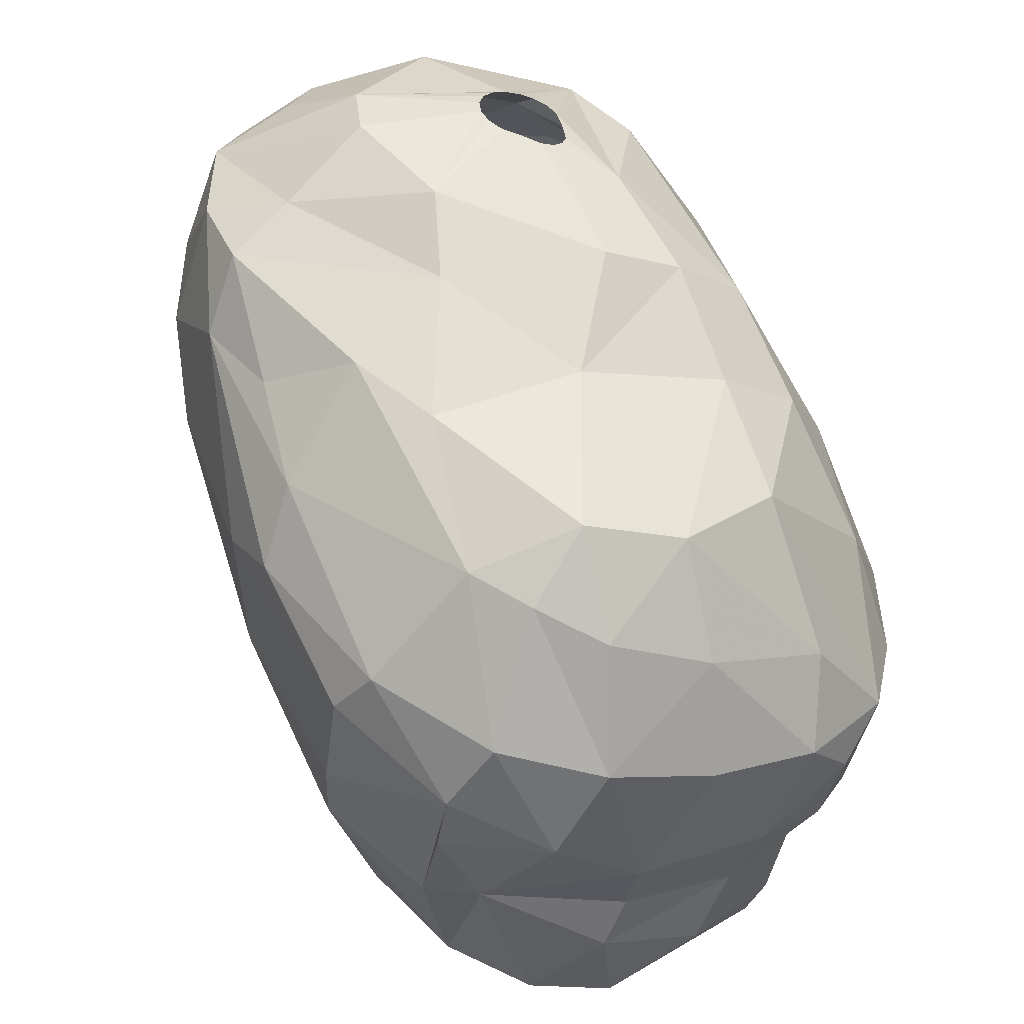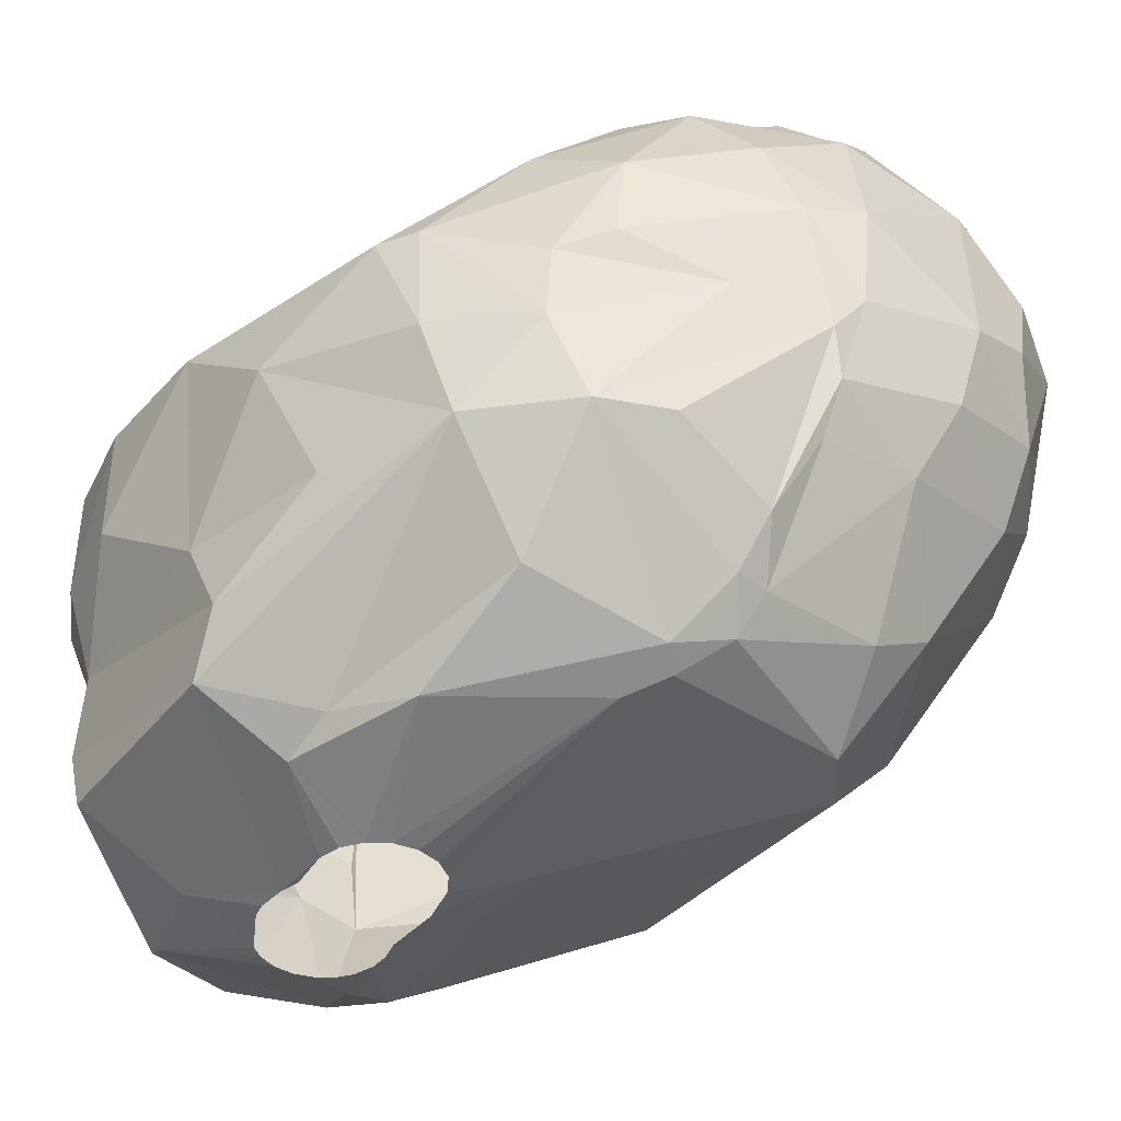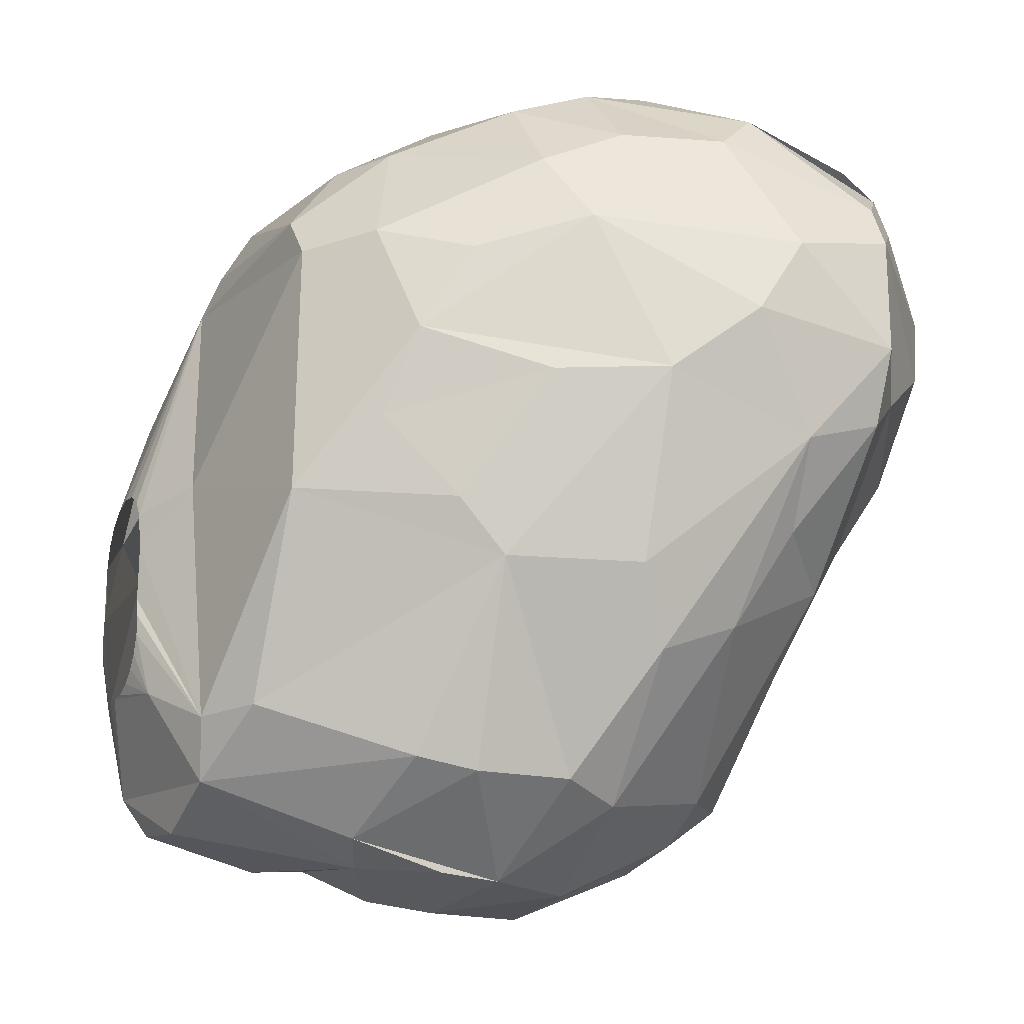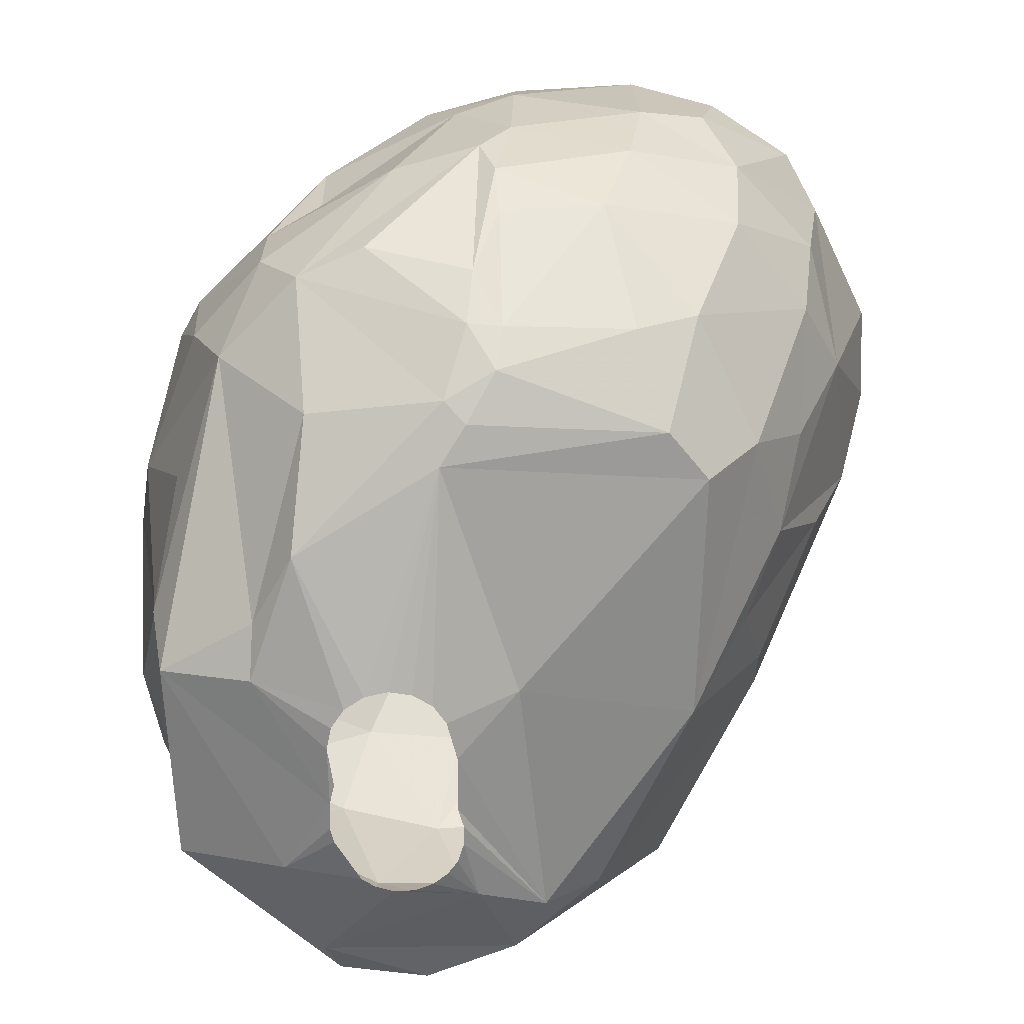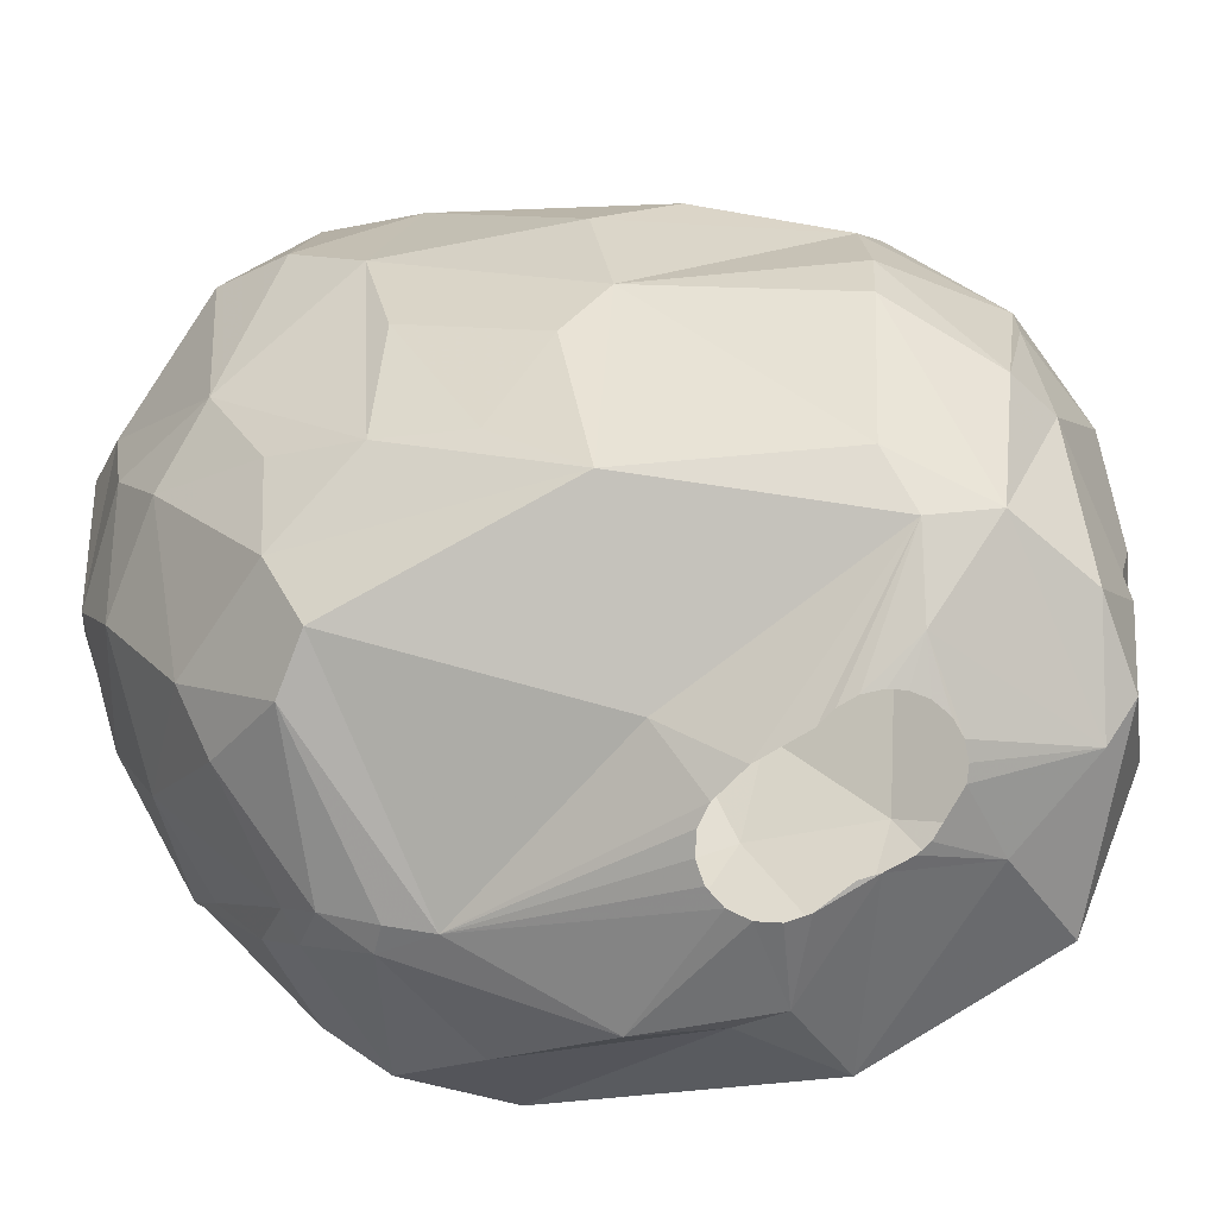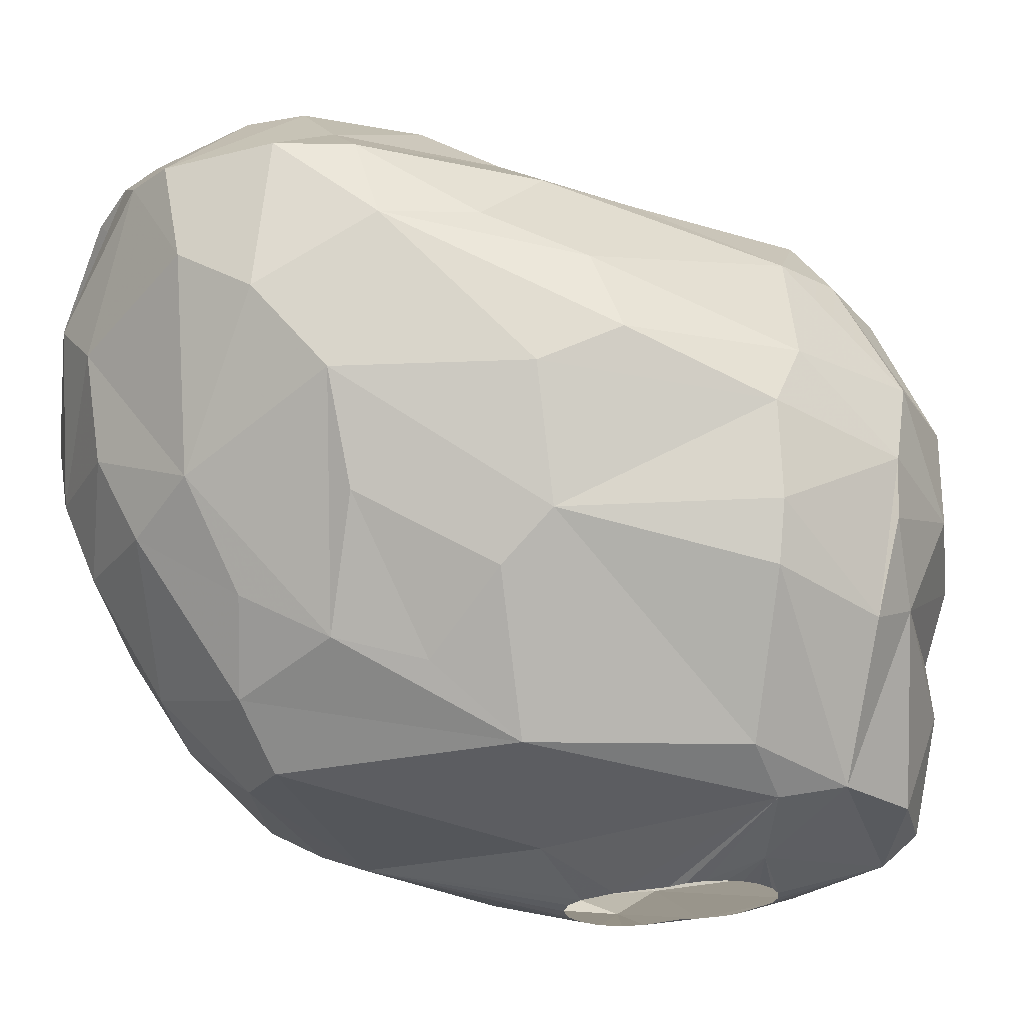
<metadata>
{"format":"obj","ext":"obj","renderer":"f3d","projection":"perspective","resolution":1024,"background":"white","views":[{"elev":-51.7,"azim":-15.8,"up":"+Y"},{"elev":-39.9,"azim":143.3,"up":"+Z"},{"elev":-21.2,"azim":-114.6,"up":"+Y"},{"elev":25.6,"azim":175.4,"up":"+Y"},{"elev":-77.8,"azim":-59.6,"up":"+Z"},{"elev":-23.6,"azim":-66.2,"up":"+Z"}]}
</metadata>
<code>
v 220.8 93.11 290.1
v 221 91.11 288.9
v 221.1 93.75 292.8
v 221.1 90.71 292.8
v 221.6 95.01 292.8
v 221.8 88.16 290.7
v 221.9 89.44 286.8
v 221.9 88.89 292.8
v 222.6 93.64 285
v 222.6 96.7 288.9
v 222.7 95 294
v 222.9 96.77 292.8
v 223 90.1 294
v 223.1 89.39 284.1
v 223.2 96.59 286.2
v 223.3 97.91 290.1
v 223.3 96.34 294
v 223.4 86.15 291
v 223.6 84.77 286.8
v 223.7 96.75 292.8
v 223.7 95.62 284.1
v 224.1 92.85 282.3
v 224.3 93.33 295.8
v 224.4 82.86 287.7
v 224.4 83.73 289.8
v 224.5 91.75 295.8
v 224.7 90.64 281.1
v 224.7 84.85 283.5
v 224.9 86.27 282.3
v 224.9 97.73 294
v 225.3 98.86 286.2
v 225.3 99.28 290.4
v 225.4 85.36 292.8
v 225.6 93.57 280.2
v 225.6 88.46 280.5
v 225.6 98.03 284.1
v 225.9 99.58 288.3
v 226.1 96.38 295.8
v 226.6 89.36 295.8
v 226.7 79.9 286.2
v 227 93.3 278.7
v 227 96.7 281.1
v 227.1 79.94 283.8
v 227.1 87.31 294.6
v 227.2 86.74 278.7
v 227.3 79.48 287.7
v 227.4 83.83 292.8
v 227.4 99.51 291.9
v 227.5 80.24 282.3
v 227.5 92.9 296.7
v 227.5 92.47 296.7
v 227.6 93.3 296.7
v 227.7 99.96 287.7
v 227.7 92.09 296.7
v 227.8 93.63 296.7
v 228 94.6 278.7
v 228.1 91.81 296.7
v 228.2 93.84 296.7
v 228.3 99.66 285.3
v 228.6 93.92 296.7
v 228.7 96.74 280.2
v 228.7 91.69 296.7
v 228.9 80.3 291
v 229 93.86 296.7
v 229.2 91.56 296.7
v 229.2 98.94 283.2
v 229.3 98.44 294
v 229.4 93.65 296.7
v 229.5 91.62 296.7
v 229.6 81.72 278.7
v 229.6 93.33 296.7
v 229.8 91.84 296.7
v 229.8 92.85 296.7
v 229.8 77.87 285.6
v 229.9 92.16 296.7
v 230 78 284.1
v 230.2 78.69 281.7
v 230.4 96.66 295.8
v 230.5 77.8 287.7
v 230.5 79.5 291
v 230.6 99.13 292.8
v 230.9 99.98 289.5
v 231 85.47 294
v 231.1 81.67 277.8
v 231.2 88.45 295.8
v 231.3 100 286.5
v 231.3 80.79 292.8
v 231.4 91.32 296.4
v 231.6 78.28 282.3
v 231.8 88.24 277.5
v 231.8 80.17 278.1
v 231.8 98.95 282.9
v 231.9 99.66 284.1
v 232 97.04 279.9
v 232.1 95.14 295.8
v 232.2 99.9 285.3
v 232.2 96.26 279
v 232.5 79.09 290.7
v 232.6 99.66 288.9
v 232.6 98.06 281.1
v 232.8 77.58 285
v 232.9 82.66 276.9
v 232.9 97.14 279.9
v 232.9 96.58 294
v 233 95.11 278.4
v 233.2 99.03 291
v 233.2 84.39 276.6
v 233.2 84.91 276.6
v 233.3 89.07 295.5
v 233.4 85.42 276.6
v 233.4 86.89 276.6
v 233.4 77.74 287.7
v 233.4 83.89 276.6
v 233.5 95.63 278.7
v 233.7 87.92 276.6
v 233.7 83.54 276.6
v 233.7 94.15 278.1
v 233.9 81.2 292.8
v 234 88.42 276.6
v 234 83.24 276.6
v 234.1 97.64 292.8
v 234.2 79.33 278.1
v 234.4 99.13 285.9
v 234.5 88.75 276.6
v 234.5 83.07 276.6
v 234.9 86.61 294
v 235 83.07 276.6
v 235.1 88.87 276.6
v 235.1 96.32 292.8
v 235.3 98.3 282.3
v 235.3 78.3 284.1
v 235.3 79.62 290.4
v 235.3 90.15 294.6
v 235.4 78.82 280.8
v 235.5 83.23 276.6
v 235.6 79.02 282.3
v 235.7 88.75 276.6
v 235.8 83.48 276.6
v 236.1 97.71 289.8
v 236.2 88.42 276.6
v 236.2 78.61 287.7
v 236.2 97.58 287.7
v 236.3 83.71 292.8
v 236.4 79.76 278.1
v 236.5 86.28 276.6
v 236.5 87.92 276.6
v 236.5 84.62 276.6
v 236.6 85.76 276.6
v 236.6 85.02 276.6
v 236.6 87.33 276.6
v 236.8 80.81 277.5
v 236.9 95.02 279.6
v 237 97.56 282.3
v 237.2 87.78 293.1
v 237.2 89.54 292.8
v 237.3 92.01 277.8
v 237.3 95.9 290.7
v 237.7 97.17 286.5
v 237.8 83.55 277.2
v 237.9 97.23 284.4
v 238.3 80.34 280.2
v 238.3 90.1 278.1
v 238.4 88.81 277.5
v 238.6 81.63 289.8
v 238.6 80.71 282.3
v 238.6 79.94 284.7
v 238.7 89.49 291.3
v 239 95.48 282.3
v 239 80.22 287.7
v 239.7 94.94 287.7
v 239.7 95.14 284.7
v 239.8 85.98 290.4
v 240.2 93.98 287.7
v 240.2 92.22 282.3
v 240.4 81.4 286.5
v 240.5 83.22 278.7
v 240.5 83.06 282.3
v 240.5 82.79 280.2
v 240.6 81.99 284.1
v 240.7 88.55 278.7
v 240.9 89.44 280.2
v 241 88.37 282.3
v 241.1 82.71 287.7
v 241.2 82.89 284.7
v 241.2 91.05 285.6
v 241.6 88.34 287.7
v 241.6 85.13 287.7
v 241.6 85.12 284.7
g foo
f 11 5 3
f 67 81 48
f 6 19 24
f 164 169 183
f 93 100 92
f 188 177 182
f 34 41 45
f 61 97 56
f 152 156 114
f 156 137 117
f 144 151 159
f 122 151 144
f 122 91 151
f 30 12 17
f 133 129 95
f 109 133 88
f 39 83 85
f 45 90 84
f 41 117 90
f 56 117 41
f 162 163 156
f 180 163 162
f 180 148 163
f 159 148 180
f 144 159 176
f 70 84 91
f 41 90 45
f 105 117 56
f 114 156 117
f 176 159 180
f 45 84 70
f 97 105 56
f 114 105 97
f 114 117 105
f 161 176 178
f 161 144 176
f 134 144 161
f 134 122 144
f 45 70 28
f 27 45 35
f 27 34 45
f 56 41 34
f 103 97 94
f 103 114 97
f 162 156 152
f 180 162 168
f 89 122 134
f 89 91 122
f 49 70 91
f 94 97 61
f 168 162 152
f 178 180 181
f 178 176 180
f 28 70 49
f 61 56 42
f 153 114 103
f 153 152 114
f 22 34 27
f 42 56 34
f 100 103 94
f 77 91 89
f 66 94 61
f 168 152 153
f 181 180 168
f 134 161 165
f 29 45 28
f 29 35 45
f 66 61 42
f 130 103 100
f 92 100 94
f 165 161 178
f 77 49 91
f 43 28 49
f 21 34 22
f 21 42 34
f 130 153 103
f 177 181 182
f 177 178 181
f 136 134 165
f 89 134 136
f 36 66 42
f 92 94 66
f 174 181 168
f 182 181 174
f 177 165 178
f 131 89 136
f 101 89 131
f 76 77 89
f 14 27 35
f 9 22 27
f 96 100 93
f 96 130 100
f 160 168 153
f 185 182 174
f 179 165 177
f 166 165 179
f 14 29 28
f 14 35 29
f 36 42 21
f 153 130 96
f 184 177 188
f 184 179 177
f 131 136 165
f 101 76 89
f 43 49 77
f 171 168 160
f 185 174 168
f 166 131 165
f 59 66 36
f 93 92 66
f 185 168 171
f 74 77 76
f 74 43 77
f 21 22 9
f 123 153 96
f 160 153 123
f 40 28 43
f 15 36 21
f 93 66 59
f 40 43 74
f 7 14 28
f 7 27 14
f 7 9 27
f 15 21 9
f 31 36 15
f 59 36 31
f 186 182 185
f 74 76 101
f 19 28 40
f 19 7 28
f 158 160 123
f 186 188 182
f 175 179 184
f 175 166 179
f 86 96 93
f 99 123 96
f 170 160 158
f 171 160 170
f 187 188 186
f 187 184 188
f 53 59 31
f 86 93 59
f 185 171 173
f 169 166 175
f 46 40 74
f 86 59 53
f 99 96 86
f 19 40 24
f 9 7 2
f 10 15 9
f 142 158 123
f 183 175 184
f 141 166 169
f 141 131 166
f 112 131 141
f 112 101 131
f 79 101 112
f 79 74 101
f 46 74 79
f 53 31 37
f 186 185 173
f 183 184 187
f 31 15 10
f 99 142 123
f 173 171 170
f 24 40 46
f 169 175 183
f 172 183 187
f 7 19 6
f 82 86 53
f 99 86 82
f 139 158 142
f 170 158 139
f 167 186 173
f 63 46 79
f 25 24 46
f 6 24 25
f 1 9 2
f 16 31 10
f 16 37 31
f 139 142 99
f 132 141 169
f 132 112 141
f 2 7 6
f 157 167 173
f 172 186 167
f 172 187 186
f 63 79 80
f 1 10 9
f 32 37 16
f 143 183 172
f 143 164 183
f 98 112 132
f 80 79 112
f 63 25 46
f 53 37 32
f 106 99 82
f 106 139 99
f 157 170 139
f 157 173 170
f 98 80 112
f 18 6 25
f 5 10 1
f 16 10 5
f 164 132 169
f 48 53 32
f 48 82 53
f 33 18 25
f 4 1 2
f 118 132 164
f 33 25 63
f 4 2 6
f 32 16 12
f 143 172 154
f 118 98 132
f 17 16 5
f 121 139 106
f 121 157 139
f 129 157 121
f 8 6 18
f 4 6 8
f 4 3 1
f 3 5 1
f 20 16 17
f 12 16 20
f 118 164 143
f 87 80 98
f 47 33 63
f 8 18 33
f 30 32 12
f 48 32 30
f 81 82 48
f 81 106 82
f 121 106 81
f 155 157 129
f 155 167 157
f 154 167 155
f 154 172 167
f 87 63 80
f 47 63 87
f 87 98 118
f 13 4 8
f 133 154 155
f 83 47 87
f 44 8 33
f 13 8 44
f 3 4 13
f 17 5 11
f 12 20 17
f 67 121 81
f 104 121 67
f 129 121 104
f 133 155 129
f 126 118 143
f 83 87 118
f 44 47 83
f 44 33 47
f 126 143 154
f 83 118 126
f 30 67 48
f 95 129 104
f 109 83 126
f 109 154 133
f 109 126 154
f 85 83 109
f 26 3 13
f 23 11 3
f 23 3 26
f 23 17 11
f 38 17 23
f 38 30 17
f 78 67 30
f 78 104 67
f 95 104 78
f 39 44 83
f 39 13 44
f 26 13 39
f 38 78 30
f 133 95 88
f 163 146 140
f 163 150 146
f 148 150 163
f 148 145 150
f 159 149 148
f 159 147 149
f 159 138 147
f 151 138 159
f 151 135 138
f 127 135 151
f 102 125 127
f 102 120 125
f 102 116 120
f 102 113 116
f 107 113 102
f 84 108 107
f 84 110 108
f 84 111 110
f 90 111 84
f 115 111 90
f 117 119 115
f 117 124 119
f 117 128 124
f 137 128 117
f 84 107 102
f 90 117 115
f 151 102 127
f 156 140 137
f 156 163 140
f 91 102 151
f 84 102 91
f 54 51 39
f 50 23 51
f 52 23 50
f 55 23 52
f 55 58 23
f 60 78 58
f 64 78 60
f 68 78 64
f 71 78 68
f 71 88 78
f 73 88 71
f 75 88 73
f 72 88 75
f 72 69 88
f 65 85 69
f 62 85 65
f 57 85 62
f 57 39 85
f 54 39 57
f 51 26 39
f 23 26 51
f 58 38 23
f 58 78 38
f 88 95 78
f 69 109 88
f 69 85 109
g

</code>
